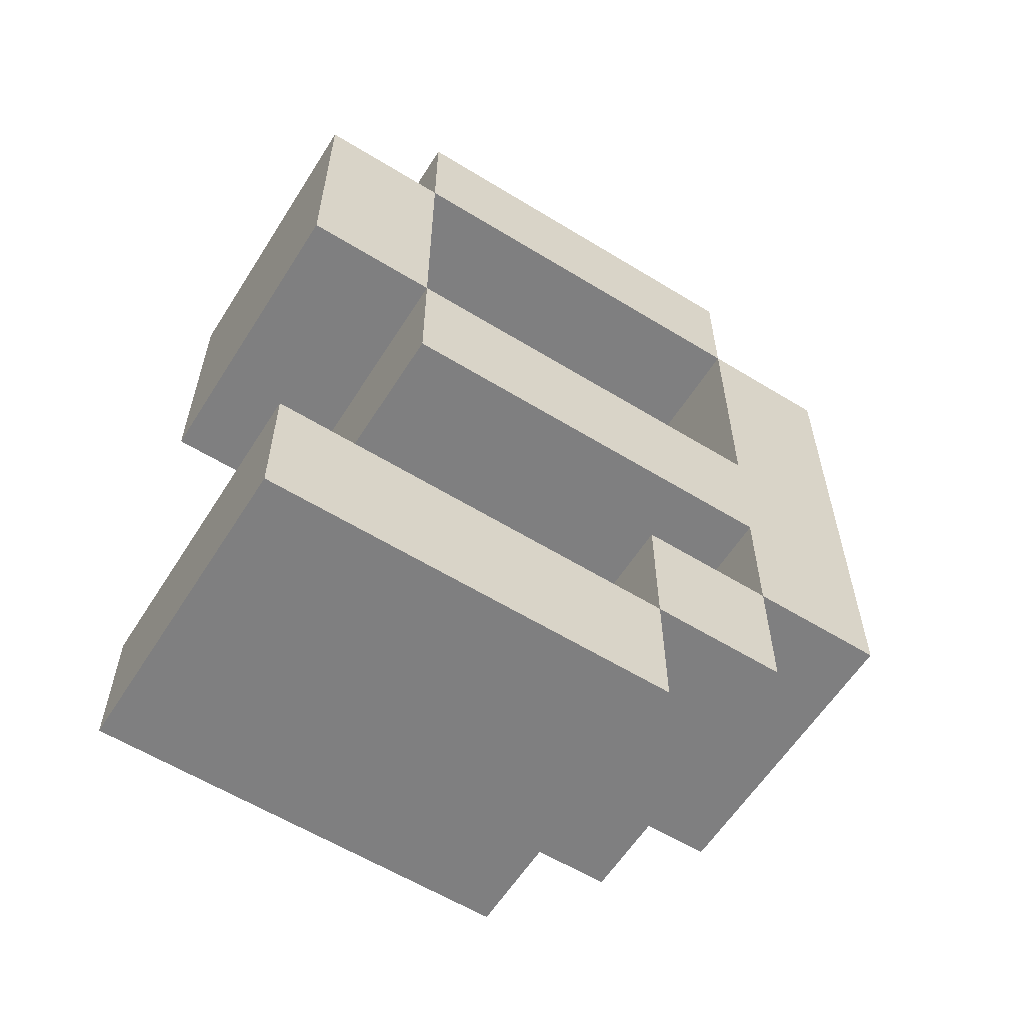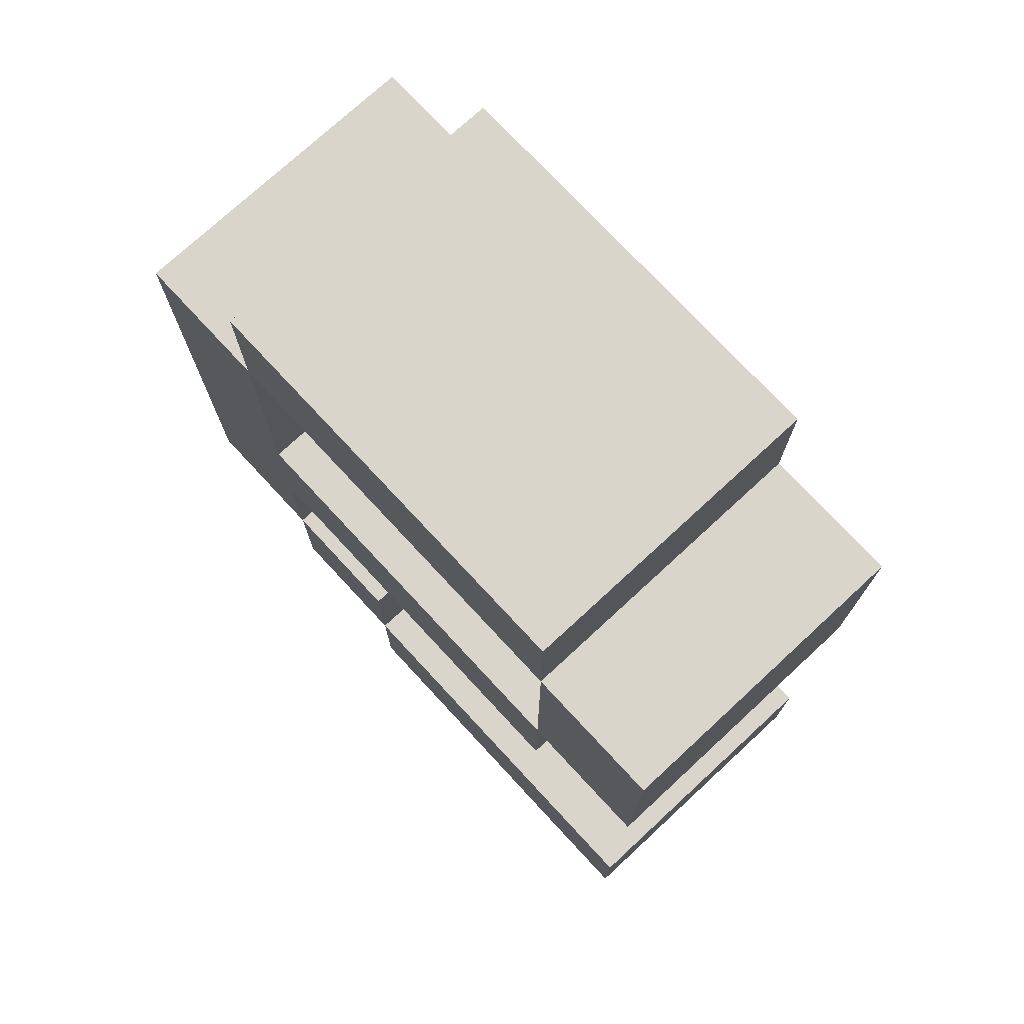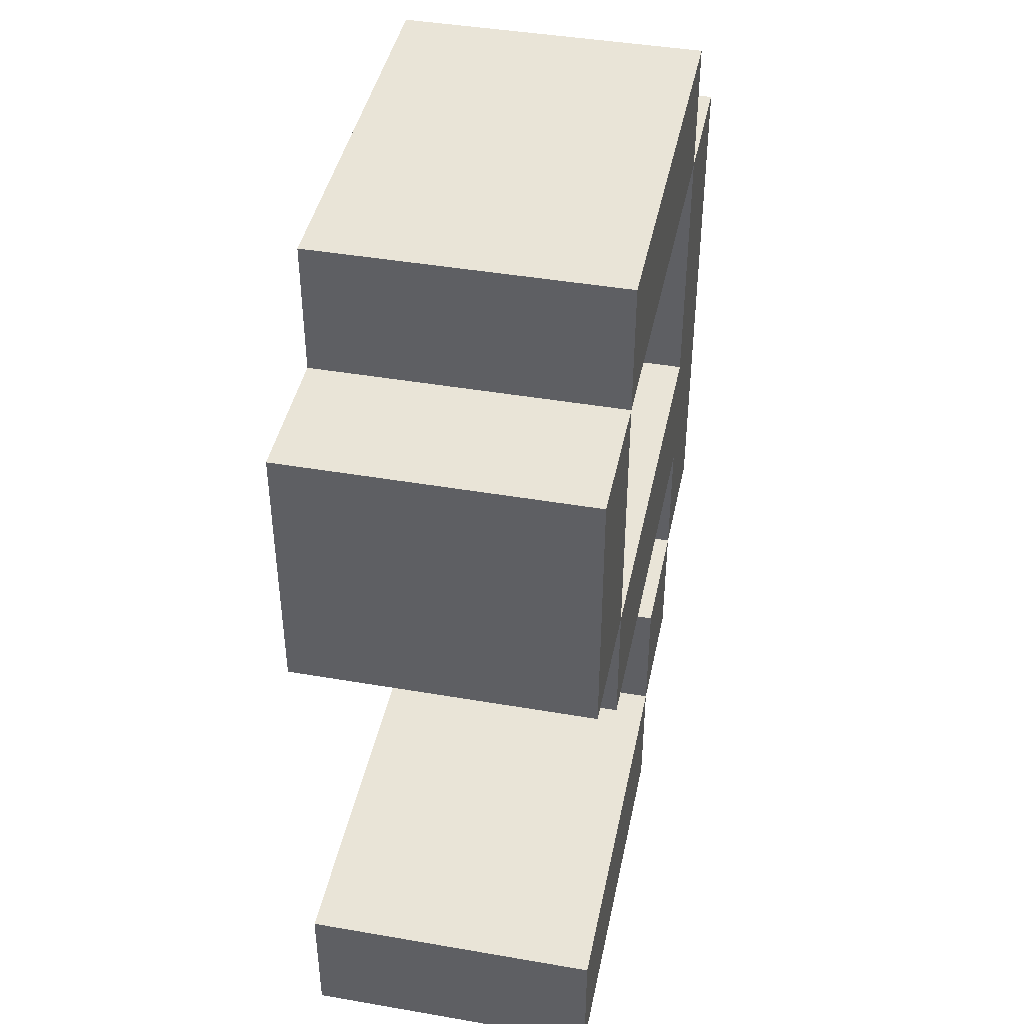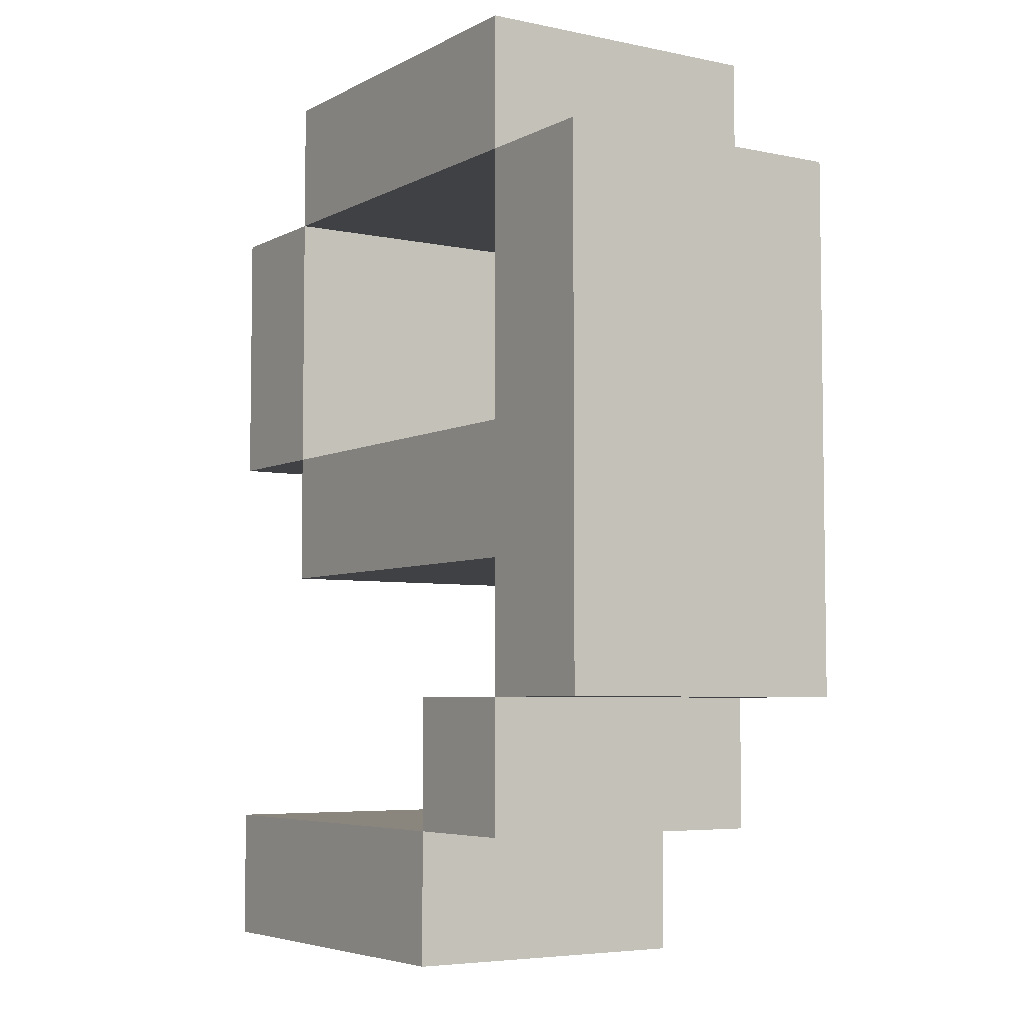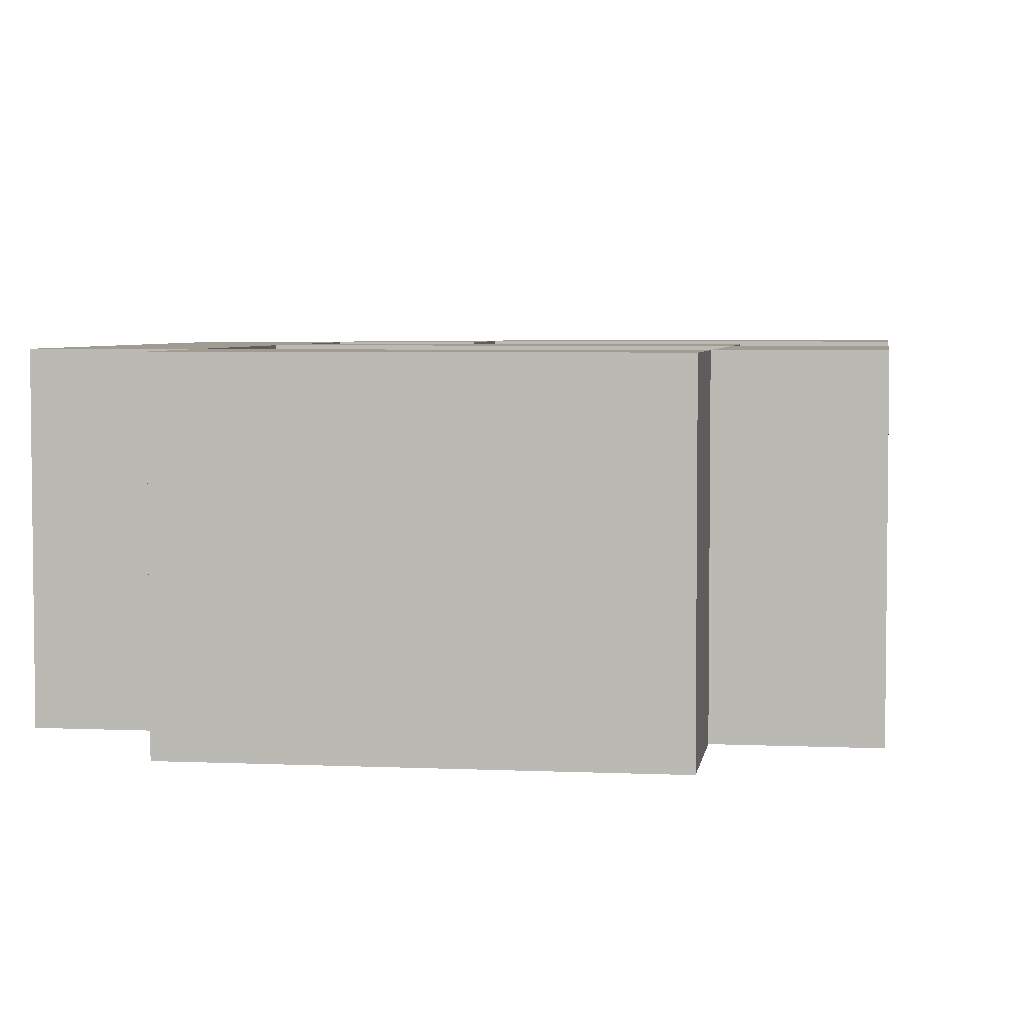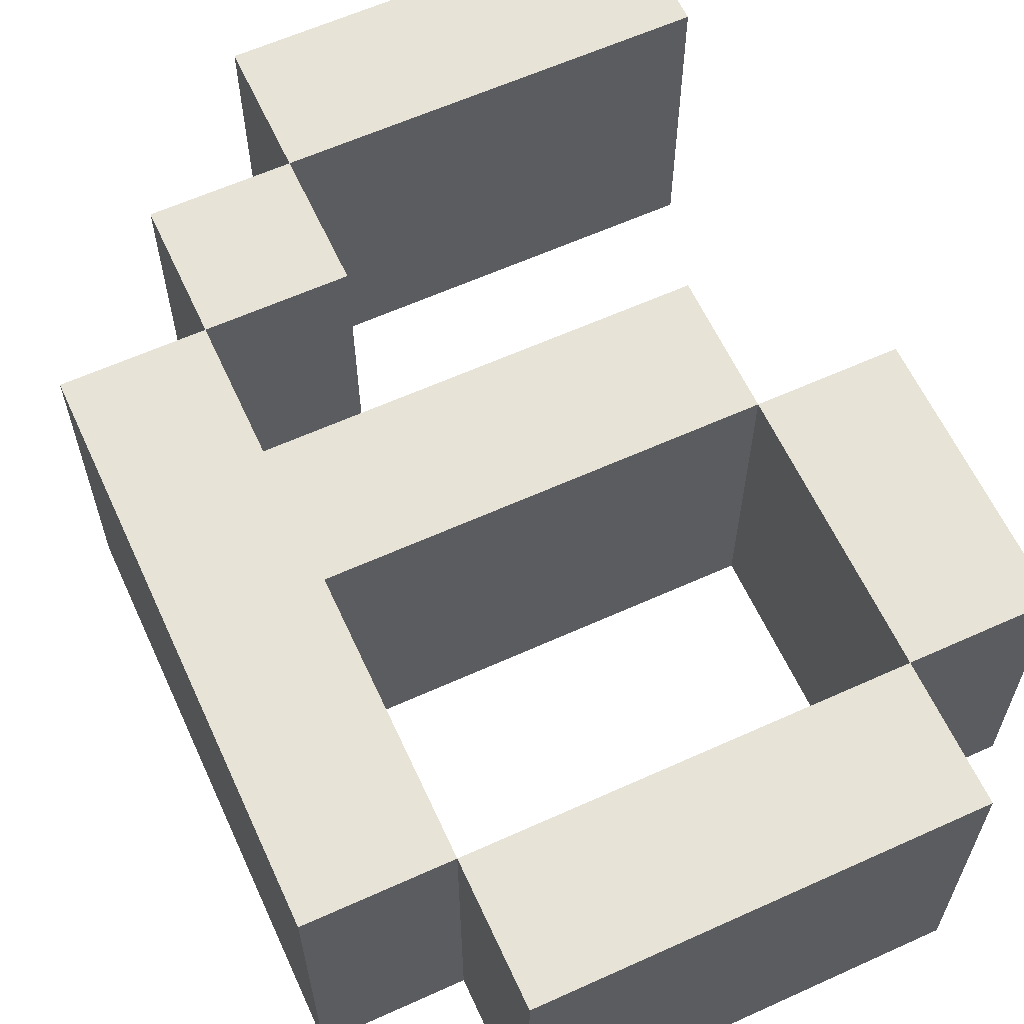
<metadata>
{"format":"obj","ext":"obj","renderer":"f3d","projection":"perspective","resolution":1024,"background":"white","views":[{"elev":-59.7,"azim":147.8,"up":"+Z"},{"elev":74.7,"azim":47.2,"up":"+Z"},{"elev":42.8,"azim":101.6,"up":"+Z"},{"elev":-5.3,"azim":-123.1,"up":"+Z"},{"elev":4.4,"azim":8.3,"up":"+Y"},{"elev":61.6,"azim":-24.7,"up":"+Y"}]}
</metadata>
<code>
o 6_CUABC.033
v -0.05556 0 -0.6667
v 0.2778 0 -0.6667
v 0.2778 0 -0.7778
v -0.05556 0 -0.7778
v -0.1667 0 -0.6667
v -0.1667 0 -0.5556
v -0.05556 0 -0.5556
v -0.2778 0 -0.5556
v -0.2778 0 -0.1111
v -0.1667 0 -0.1111
v -0.1667 0 -0.3333
v 0.1667 0 -0.3333
v 0.1667 0 -0.4444
v -0.1667 0 -0.4444
v 0.2778 0 -0.1111
v 0.2778 0 -0.3333
v 0.1667 0 -0.1111
v -0.1667 0 0
v 0.1667 0 0
v -0.05556 -0.25 -0.6667
v 0.2778 -0.25 -0.6667
v 0.2778 -0.25 -0.7778
v -0.05556 -0.25 -0.7778
v -0.1667 -0.25 -0.6667
v -0.1667 -0.25 -0.5556
v -0.05556 -0.25 -0.5556
v -0.2778 -0.25 -0.5556
v -0.2778 -0.25 -0.1111
v -0.1667 -0.25 -0.1111
v -0.1667 -0.25 -0.3333
v 0.1667 -0.25 -0.3333
v 0.1667 -0.25 -0.4444
v -0.1667 -0.25 -0.4444
v 0.2778 -0.25 -0.1111
v 0.2778 -0.25 -0.3333
v 0.1667 -0.25 -0.1111
v -0.1667 -0.25 0
v 0.1667 -0.25 0
f 11 12 13 14
f 17 15 16 12
f 10 11 14 6 8 9
f 6 7 1 5
f 18 19 17 10
f 1 2 3 4
f 30 33 32 31
f 36 31 35 34
f 29 28 27 25 33 30
f 25 24 20 26
f 37 29 36 38
f 20 23 22 21
f 14 13 32 33
f 7 6 25 26
f 19 18 37 38
f 16 15 34 35
f 11 10 29 30
f 2 1 20 21
f 17 19 38 36
f 6 5 24 25
f 1 4 23 20
f 13 12 31 32
f 12 11 30 31
f 10 9 28 29
f 3 2 21 22
f 9 8 27 28
f 4 3 22 23
f 12 16 35 31
f 10 17 36 29
f 5 1 20 24
f 1 7 26 20
f 15 17 36 34
f 8 6 25 27
f 18 10 29 37
f 6 14 33 25
f 17 12 31 36

</code>
